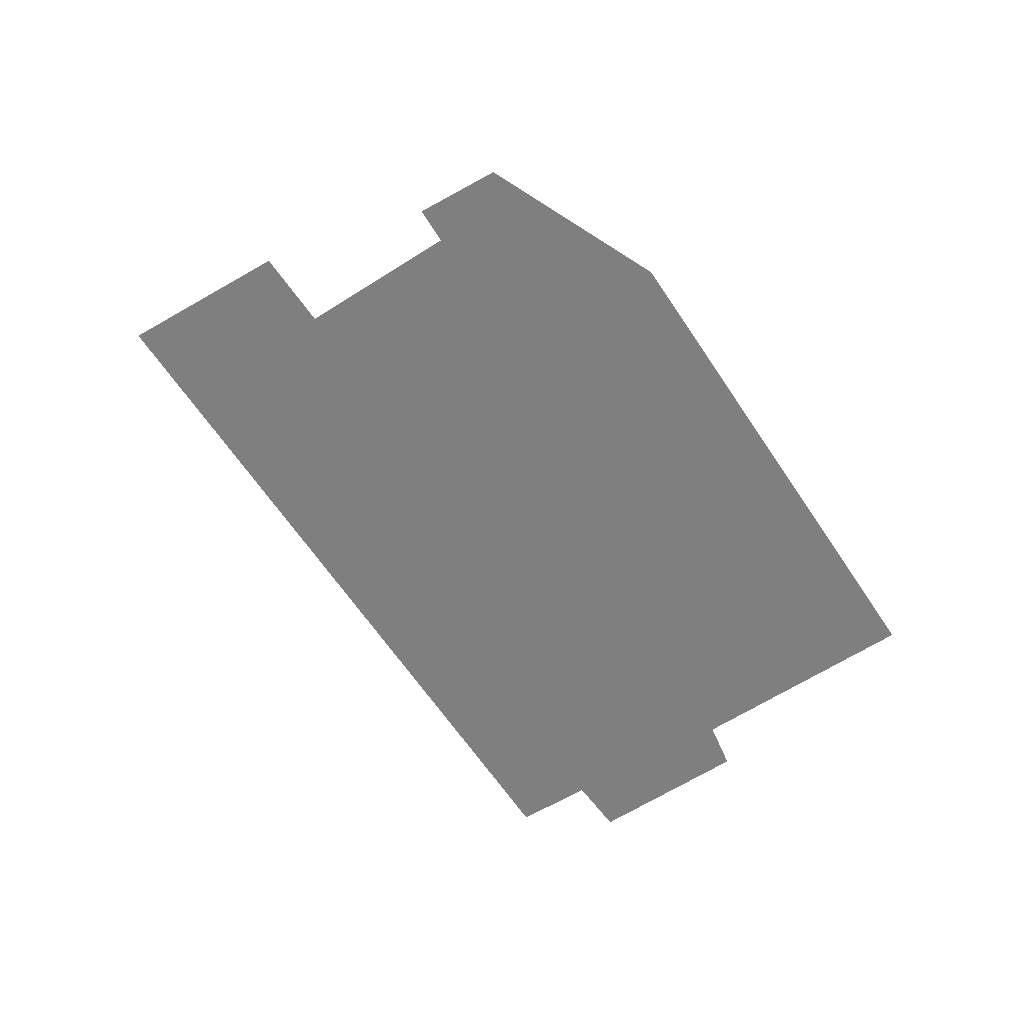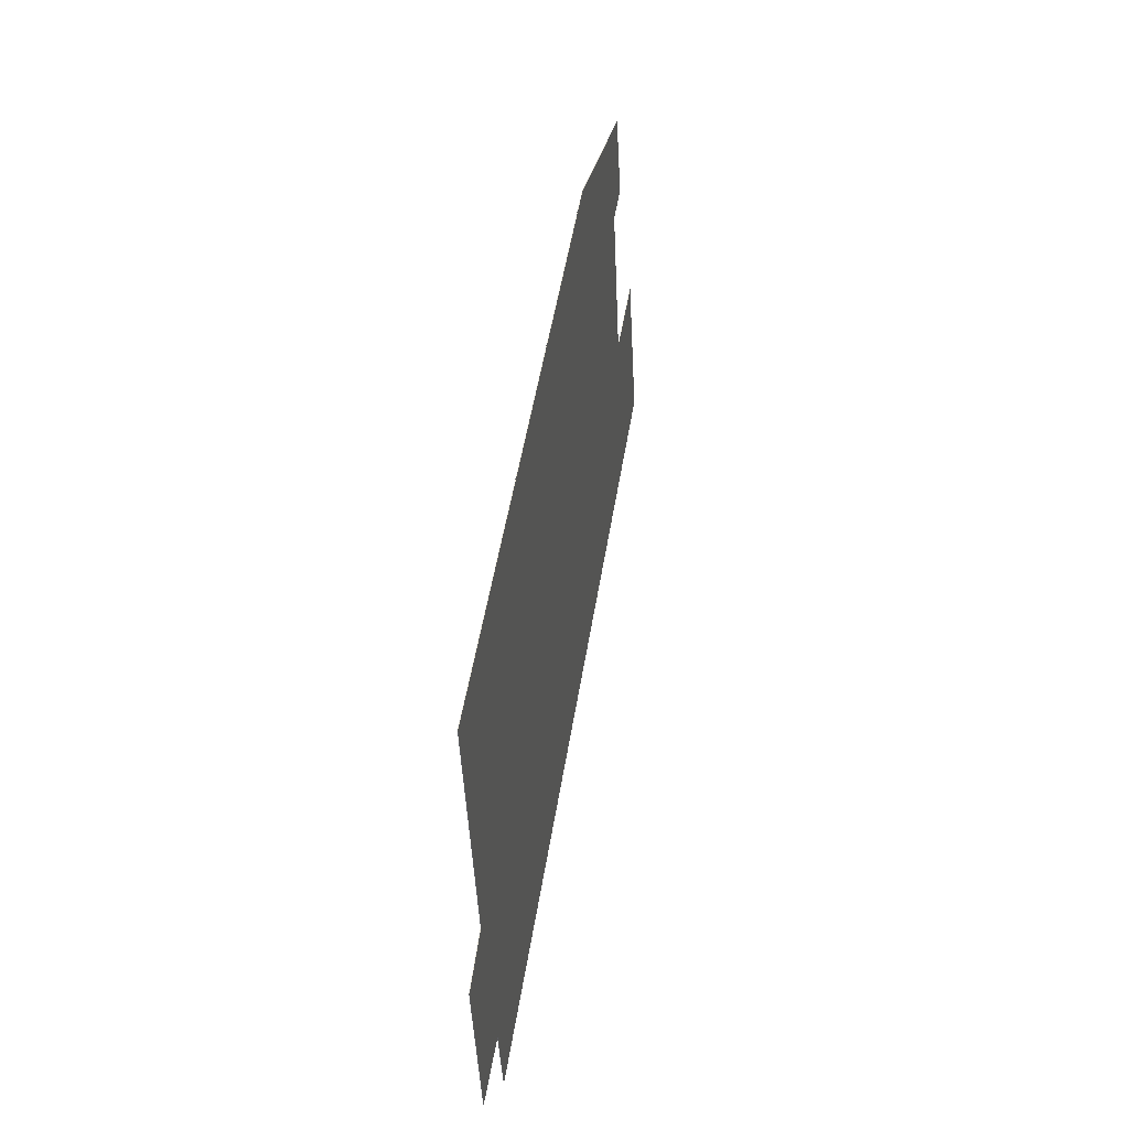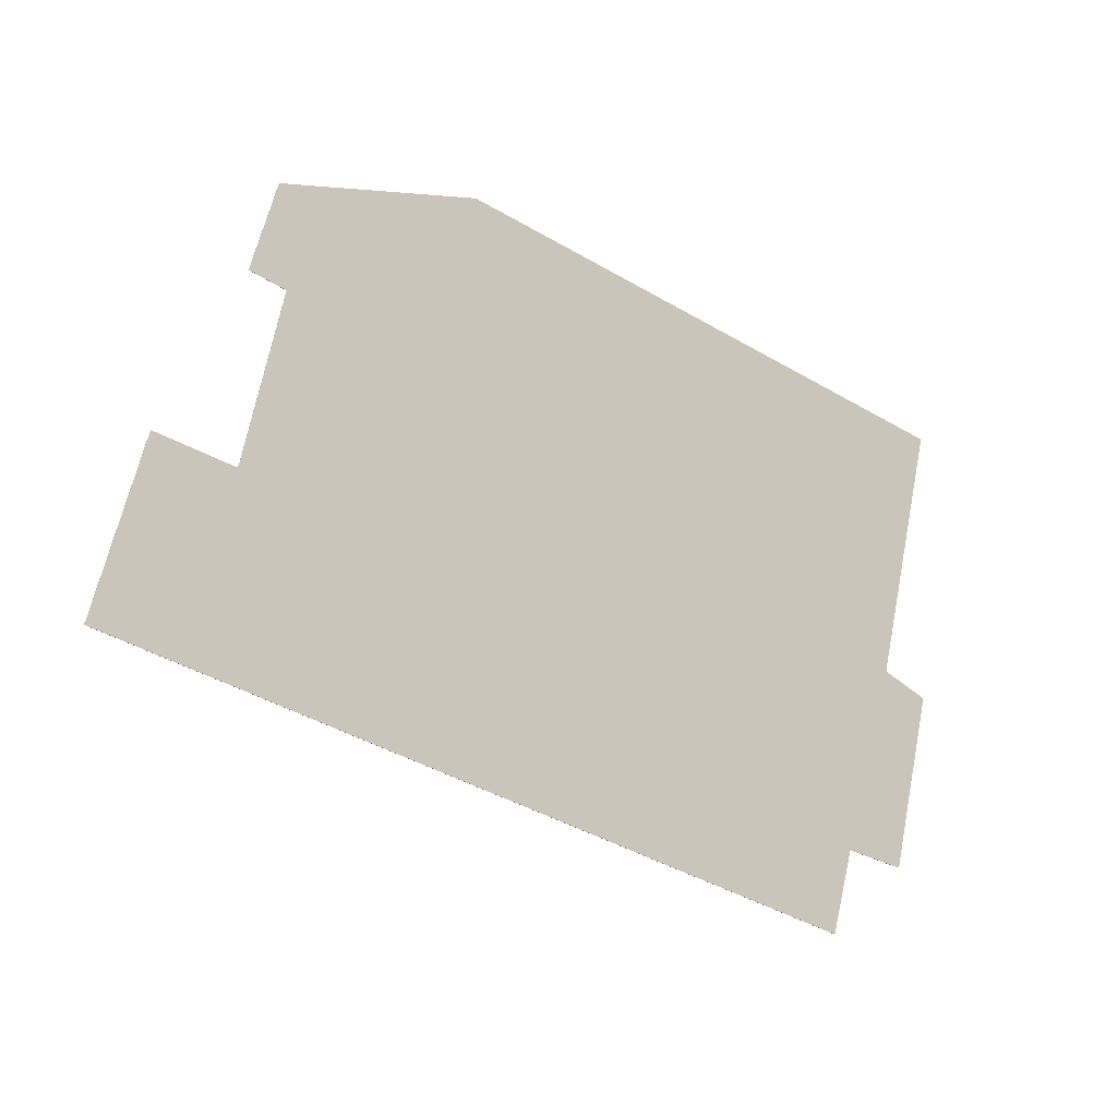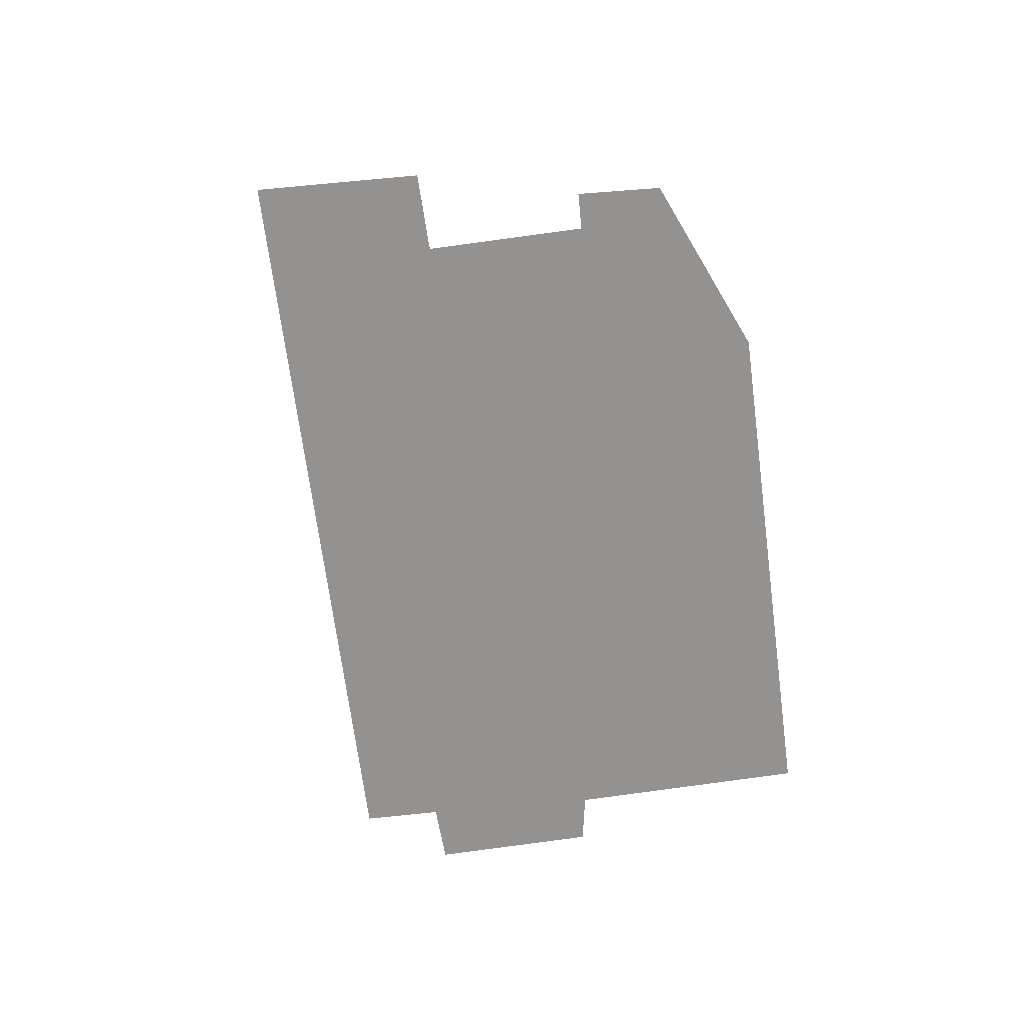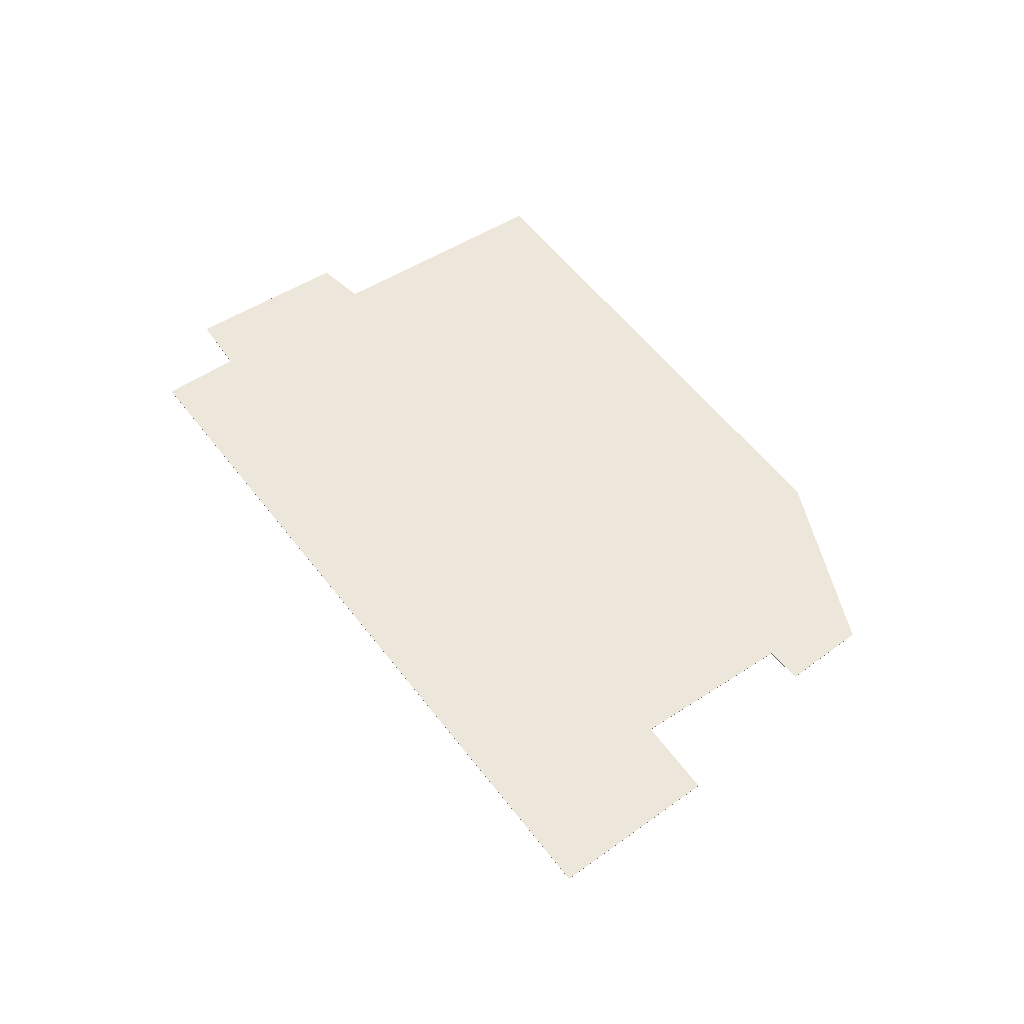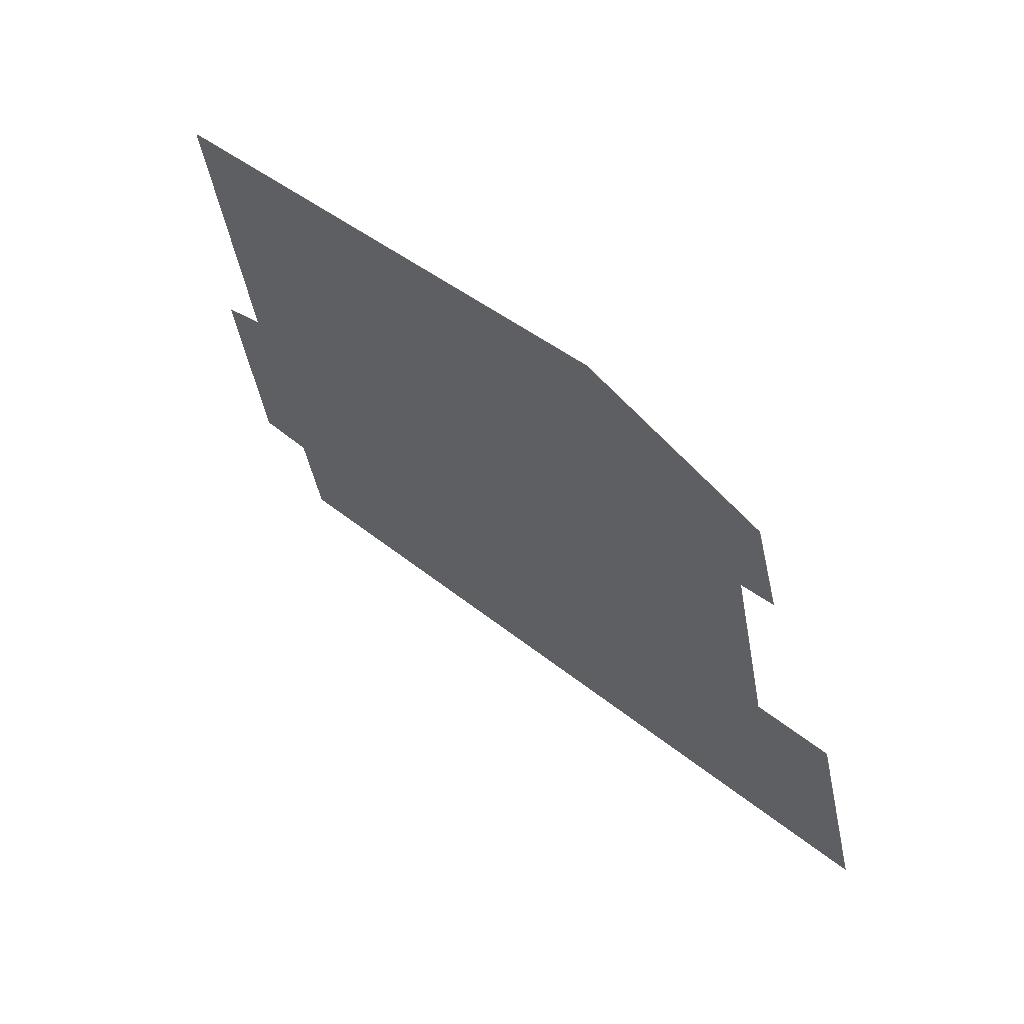
<metadata>
{"format":"obj","ext":"obj","renderer":"f3d","projection":"perspective","resolution":1024,"background":"white","views":[{"elev":-59.7,"azim":-42.5,"up":"+Y"},{"elev":36.0,"azim":99.4,"up":"+Z"},{"elev":-12.6,"azim":-35.4,"up":"+Z"},{"elev":-66.5,"azim":-67.9,"up":"+Y"},{"elev":52.9,"azim":-110.9,"up":"+Y"},{"elev":56.4,"azim":-133.6,"up":"+Z"}]}
</metadata>
<code>
v -2.603 -0.04662 -4.462
v -2.591 -0.04662 -4.422
v -2.572 -0.04662 -4.427
v -2.562 -0.04662 -4.388
v -2.571 -0.04662 -4.385
v -2.565 -0.04662 -4.365
v -2.516 -0.04662 -4.358
v -2.418 -0.04662 -4.512
v -2.412 -0.04662 -4.493
v -2.4 -0.04662 -4.45
v -2.397 -0.04662 -4.496
v -2.388 -0.04662 -4.455
v -2.386 -0.04662 -4.391
v -2.572 -0.04671 -4.427
v -2.591 -0.04671 -4.422
v -2.603 -0.04671 -4.462
v -2.565 -0.04671 -4.365
v -2.571 -0.04671 -4.385
v -2.562 -0.04671 -4.388
v -2.516 -0.04671 -4.358
v -2.418 -0.04671 -4.512
v -2.412 -0.04671 -4.493
v -2.4 -0.04671 -4.45
v -2.397 -0.04671 -4.496
v -2.388 -0.04671 -4.455
v -2.386 -0.04671 -4.391
v -2.418 -0.04671 -4.512
v -2.603 -0.04671 -4.462
v -2.603 -0.04662 -4.462
v -2.418 -0.04662 -4.512
v -2.412 -0.04671 -4.493
v -2.418 -0.04671 -4.512
v -2.418 -0.04662 -4.512
v -2.412 -0.04662 -4.493
v -2.397 -0.04671 -4.496
v -2.412 -0.04671 -4.493
v -2.412 -0.04662 -4.493
v -2.397 -0.04662 -4.496
v -2.388 -0.04671 -4.455
v -2.397 -0.04671 -4.496
v -2.397 -0.04662 -4.496
v -2.388 -0.04662 -4.455
v -2.4 -0.04671 -4.45
v -2.388 -0.04671 -4.455
v -2.388 -0.04662 -4.455
v -2.4 -0.04662 -4.45
v -2.386 -0.04671 -4.391
v -2.4 -0.04671 -4.45
v -2.4 -0.04662 -4.45
v -2.386 -0.04662 -4.391
v -2.516 -0.04671 -4.358
v -2.386 -0.04671 -4.391
v -2.386 -0.04662 -4.391
v -2.516 -0.04662 -4.358
v -2.565 -0.04671 -4.365
v -2.516 -0.04671 -4.358
v -2.516 -0.04662 -4.358
v -2.565 -0.04662 -4.365
v -2.571 -0.04671 -4.385
v -2.565 -0.04671 -4.365
v -2.565 -0.04662 -4.365
v -2.571 -0.04662 -4.385
v -2.562 -0.04671 -4.388
v -2.571 -0.04671 -4.385
v -2.571 -0.04662 -4.385
v -2.562 -0.04662 -4.388
v -2.572 -0.04671 -4.427
v -2.562 -0.04671 -4.388
v -2.562 -0.04662 -4.388
v -2.572 -0.04662 -4.427
v -2.591 -0.04671 -4.422
v -2.572 -0.04671 -4.427
v -2.572 -0.04662 -4.427
v -2.591 -0.04662 -4.422
v -2.603 -0.04671 -4.462
v -2.591 -0.04671 -4.422
v -2.591 -0.04662 -4.422
v -2.603 -0.04662 -4.462
f 1 2 3
f 4 5 6
f 4 6 7
f 3 4 7
f 8 1 3
f 8 3 7
f 9 8 7
f 10 9 7
f 11 9 10
f 12 11 10
f 13 10 7
f 14 15 16
f 17 18 19
f 20 17 19
f 20 19 14
f 14 16 21
f 20 14 21
f 20 21 22
f 20 22 23
f 23 22 24
f 25 23 24
f 26 20 23
f 27 28 29
f 27 29 30
f 31 32 33
f 31 33 34
f 35 36 37
f 35 37 38
f 39 40 41
f 39 41 42
f 43 44 45
f 43 45 46
f 47 48 49
f 47 49 50
f 51 52 53
f 51 53 54
f 55 56 57
f 55 57 58
f 59 60 61
f 59 61 62
f 63 64 65
f 63 65 66
f 67 68 69
f 67 69 70
f 71 72 73
f 71 73 74
f 75 76 77
f 75 77 78

</code>
